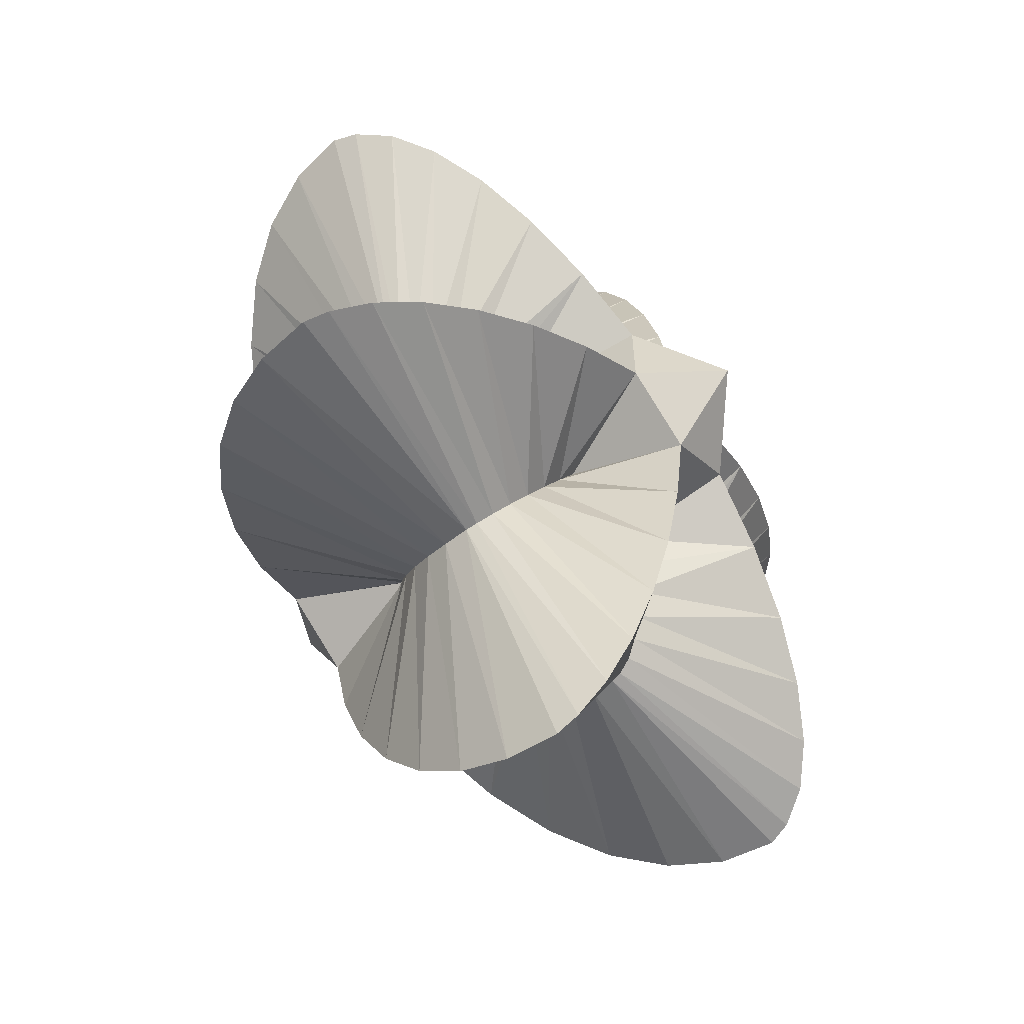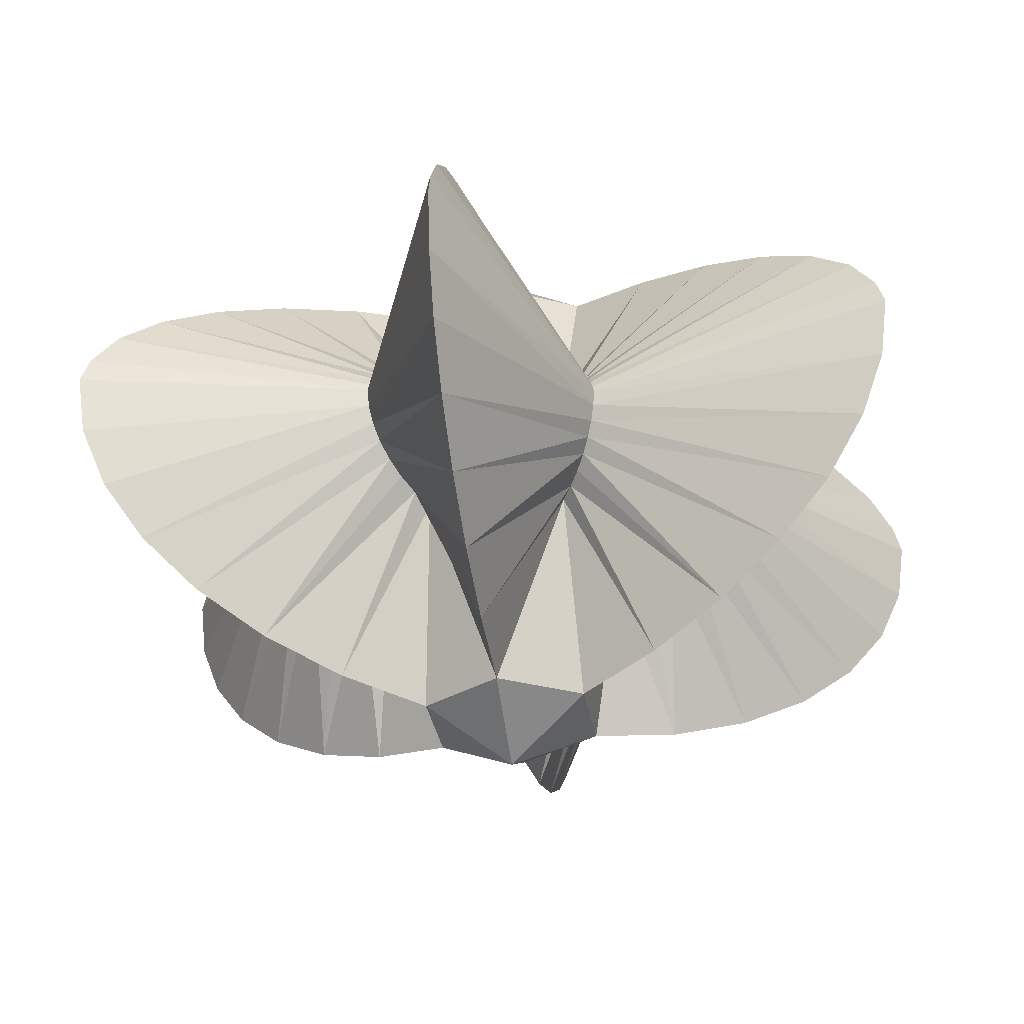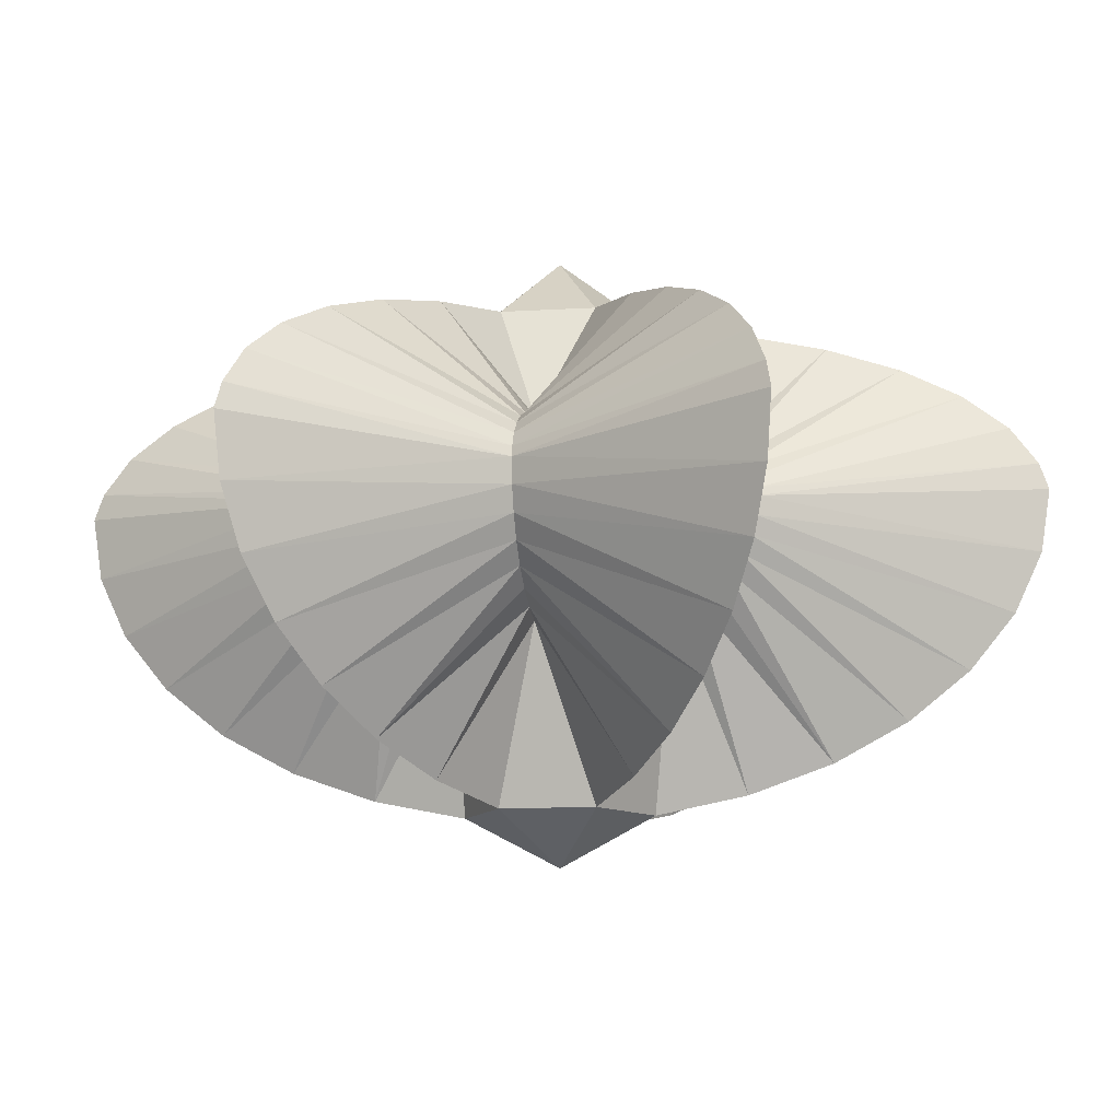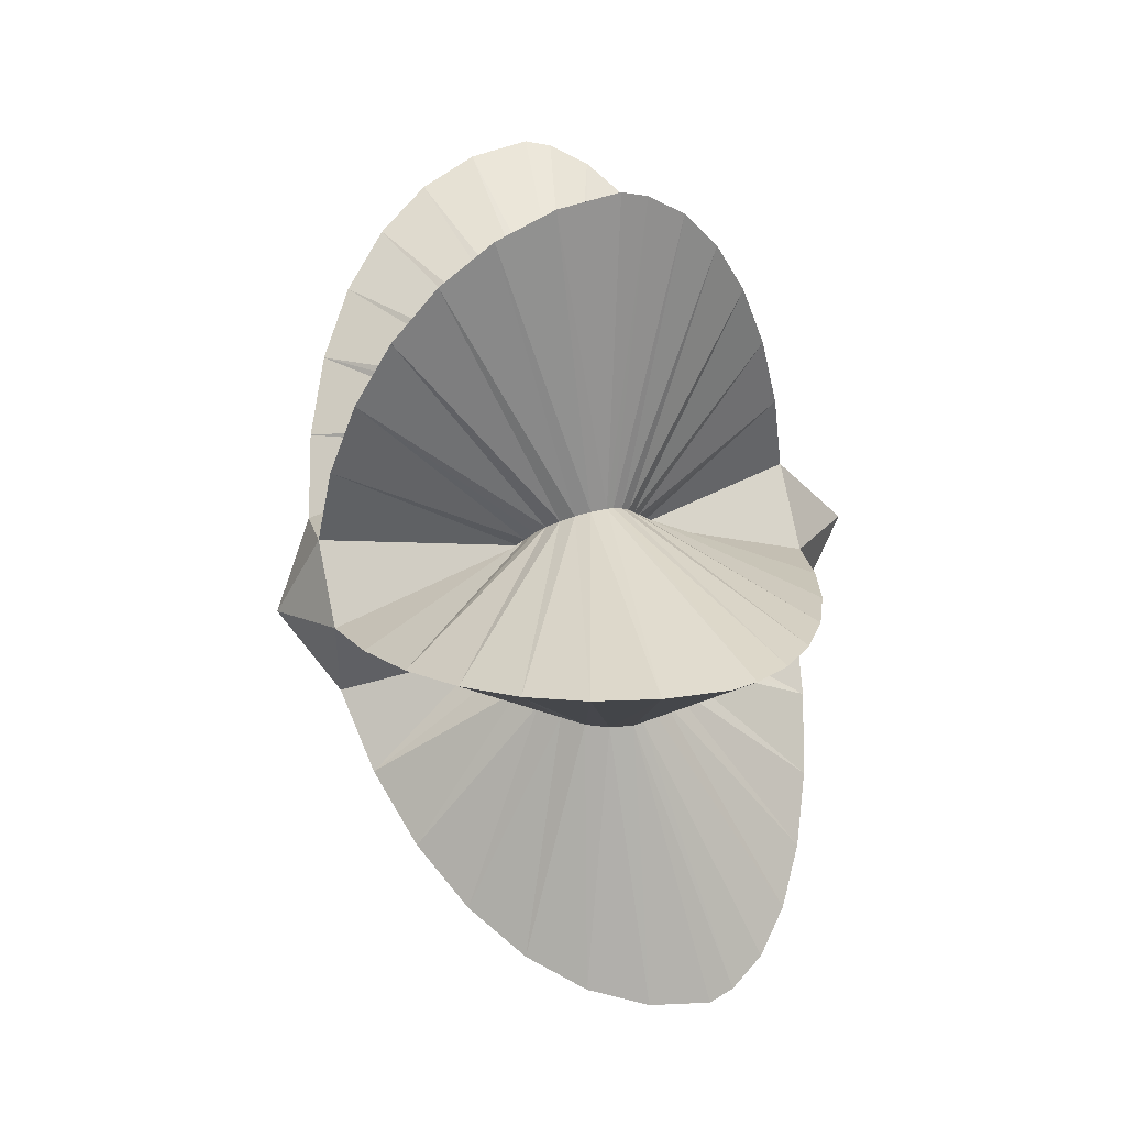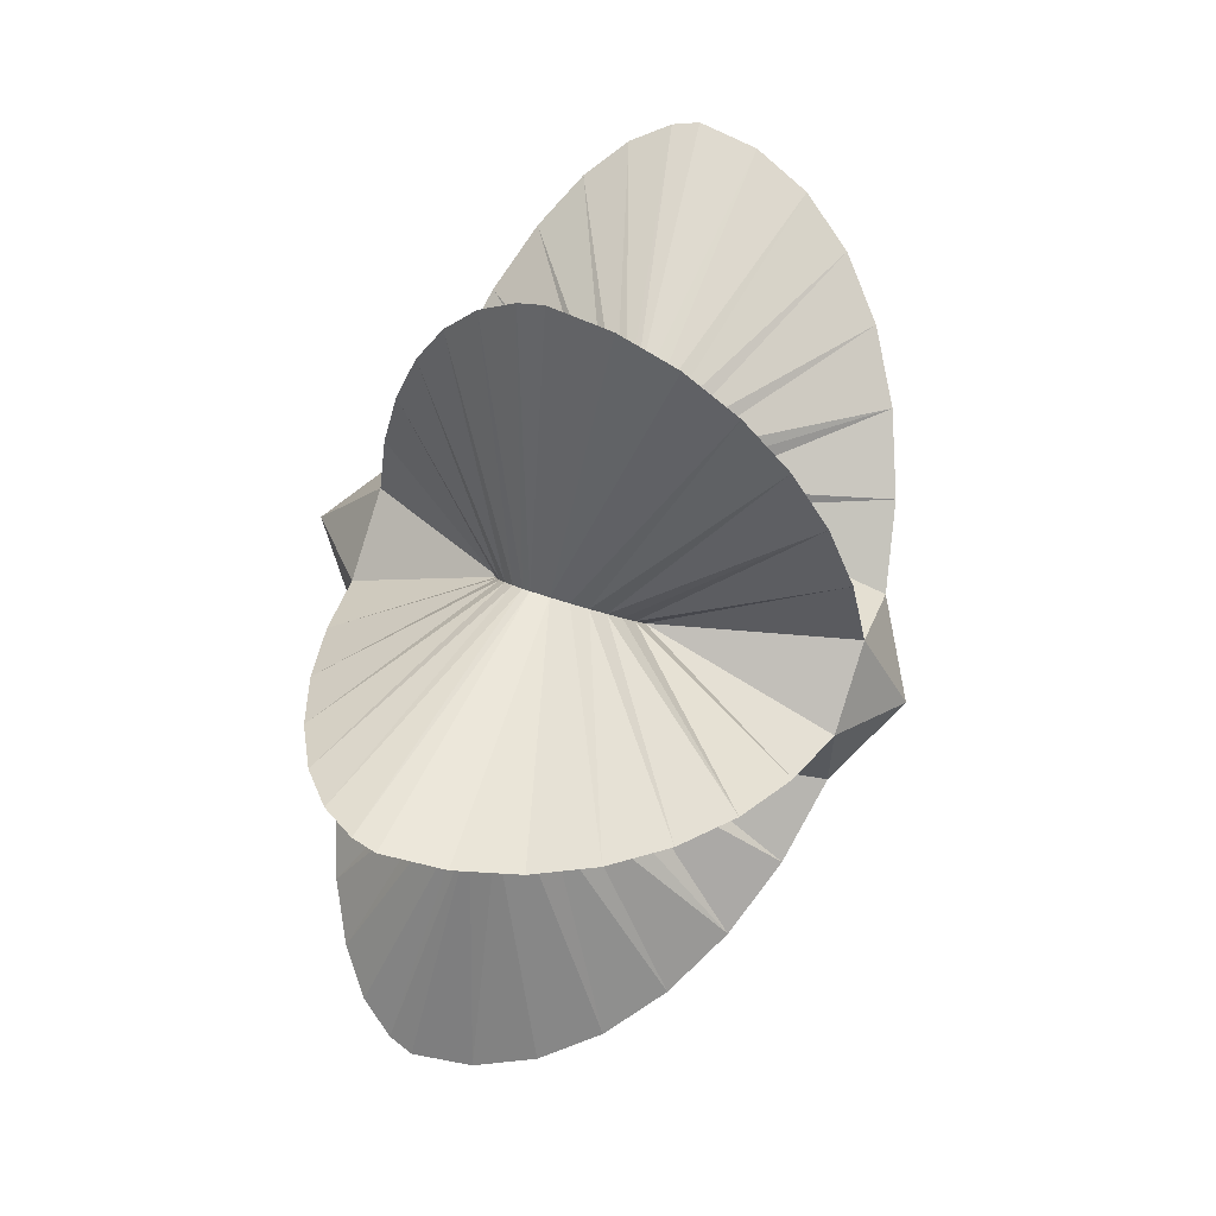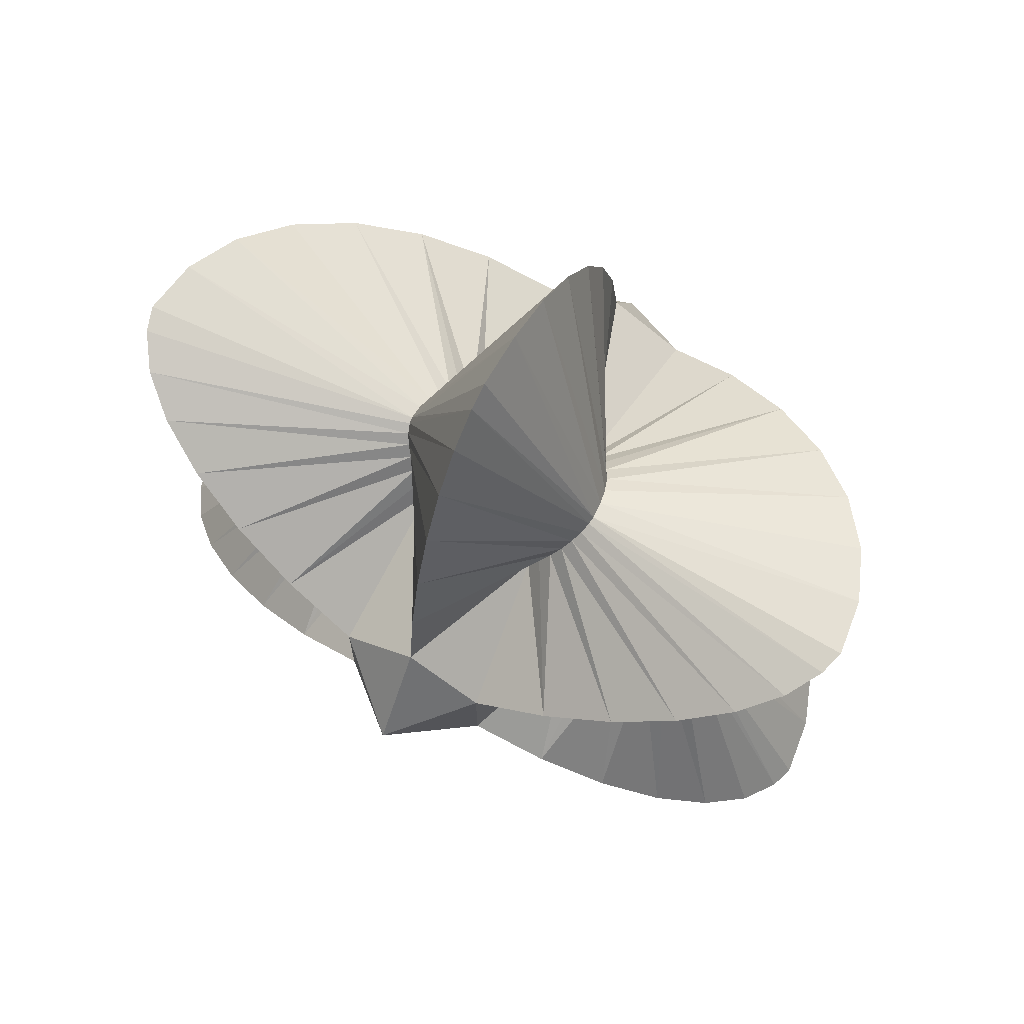
<metadata>
{"format":"obj","ext":"obj","renderer":"f3d","projection":"perspective","resolution":1024,"background":"white","views":[{"elev":-59.1,"azim":-52.6,"up":"+Y"},{"elev":-32.5,"azim":-170.6,"up":"+Z"},{"elev":-11.7,"azim":98.4,"up":"+Z"},{"elev":45.7,"azim":-103.3,"up":"+Y"},{"elev":60.6,"azim":110.0,"up":"+Y"},{"elev":69.3,"azim":28.4,"up":"+Y"}]}
</metadata>
<code>
o 球
v 0 0.7071 -0.6643
v 0 0.8315 -0.5641
v 0 0.9239 -0.4499
v 0 0.9808 -0.3259
v 0 1 -0.197
v 0 0.9808 -0.1426
v 0 0.9239 -0.06703
v 0 0.8315 0.002607
v 0 0.7071 0.06364
v 0 0.5556 0.1137
v 0 0.3827 0.151
v 0 0.1951 0.1739
v -0.169 0.09755 -0.8451
v -0.3314 0.1913 -0.8075
v -0.4811 0.2778 -0.7465
v -0.6124 0.3536 -0.6643
v -0.7201 0.4157 -0.5641
v -0.8001 0.4619 -0.4499
v -0.8494 0.4904 -0.3259
v -0.866 0.5 -0.197
v -0.8494 0.4904 -0.1426
v -0.8001 0.4619 -0.06703
v -0.7201 0.4157 0.002607
v -0.6124 0.3536 0.06364
v -0.4811 0.2778 0.1137
v -0.3314 0.1913 0.151
v -0.169 0.09755 0.1739
v -0.169 -0.09755 -0.8451
v -0.3314 -0.1913 -0.8075
v -0.4811 -0.2778 -0.7465
v -0.6124 -0.3536 -0.6643
v -0.7201 -0.4157 -0.5641
v -0.8001 -0.4619 -0.4499
v -0.8494 -0.4904 -0.3259
v -0.866 -0.5 -0.197
v -0.8494 -0.4904 -0.1426
v -0.8001 -0.4619 -0.06703
v -0.7201 -0.4157 0.002607
v -0.6124 -0.3536 0.06364
v -0.4811 -0.2778 0.1137
v -0.3314 -0.1913 0.151
v -0.169 -0.09755 0.1739
v 0 -0.1951 -0.8451
v 0 -0.3827 -0.8075
v 0 -0.5556 -0.7465
v 0 -0.7071 -0.6643
v 0 -0.8315 -0.5641
v 0 -0.9239 -0.4499
v 0 -0.9808 -0.3259
v 0 -1 -0.197
v 0 -0.9808 -0.1426
v 0 -0.9239 -0.06703
v 0 -0.8315 0.002607
v 0 -0.7071 0.06364
v 0 -0.5556 0.1137
v 0 -0.3827 0.151
v 0 -0.1951 0.1739
v 0.169 -0.09755 -0.8451
v 0.3314 -0.1913 -0.8075
v 0.4811 -0.2778 -0.7465
v 0.6124 -0.3536 -0.6643
v 0.7201 -0.4157 -0.5641
v 0.8001 -0.4619 -0.4499
v 0.8494 -0.4904 -0.3259
v 0.866 -0.5 -0.197
v 0.8494 -0.4904 -0.1426
v 0.8001 -0.4619 -0.06703
v 0.7201 -0.4157 0.002607
v 0.6124 -0.3536 0.06364
v 0.4811 -0.2778 0.1137
v 0.3314 -0.1913 0.151
v 0.169 -0.09755 0.1739
v 0 0 0.3227
v 0.169 0.09755 -0.8451
v 0.3314 0.1913 -0.8075
v 0.4811 0.2778 -0.7465
v 0.6124 0.3536 -0.6643
v 0.7201 0.4157 -0.5641
v 0.8001 0.4619 -0.4499
v 0.8494 0.4904 -0.3259
v 0.866 0.5 -0.197
v 0.8494 0.4904 -0.1426
v 0.8001 0.4619 -0.06703
v 0.7201 0.4157 0.002607
v 0.6124 0.3536 0.06364
v 0.4811 0.2778 0.1137
v 0.3314 0.1913 0.151
v 0.169 0.09755 0.1739
v 0 -0 -0.9488
v -0 0.1951 -0.8451
v -0 0.3827 -0.8075
v -0 0.5556 -0.7465
v -0.2322 0.3751 -0.3432
v -0.2219 0.3573 -0.3726
v -0.1719 0.2706 -0.1885
v -0.1911 0.304 -0.1981
v -0.2385 0.3861 -0.3113
v -0.1509 0.2344 -0.1826
v -0.2407 0.3898 -0.2781
v -0.2385 0.3861 -0.2641
v -0.2322 0.3751 -0.2446
v -0.2219 0.3573 -0.2267
v -0.208 0.3333 -0.3984
v -0.208 0.3333 -0.211
v -0.1509 0.2344 -0.445
v -0.1719 0.2706 -0.4353
v -0.1911 0.304 -0.4196
v 0.1386 0.2477 -0.4396
v 0.1628 0.2897 -0.4283
v 0.1852 0.3284 -0.4101
v 0.2328 0.4108 -0.3216
v 0.2208 0.3901 -0.3557
v 0.1628 0.2897 -0.1422
v 0.1852 0.3284 -0.1533
v 0.2401 0.4236 -0.2846
v 0.1386 0.2477 -0.1354
v 0.2426 0.4279 -0.2461
v 0.2401 0.4236 -0.2299
v 0.2328 0.4108 -0.2073
v 0.2208 0.3901 -0.1865
v 0.2048 0.3623 -0.3856
v 0.2048 0.3623 -0.1683
v 0.3436 -0.009146 -0.4756
v 0.278 -0.009146 -0.4908
v 0.5331 -0.009146 -0.1763
v 0.553 -0.009146 -0.2068
v 0.4042 -0.009146 -0.4509
v 0.5007 -0.009146 -0.1482
v 0.4572 -0.009146 -0.4177
v 0.4572 -0.009146 -0.1235
v 0.5007 -0.009146 -0.3772
v 0.4042 -0.009146 -0.1032
v 0.5331 -0.009146 -0.3311
v 0.3436 -0.009146 -0.08819
v 0.553 -0.009146 -0.2809
v 0.278 -0.009146 -0.07893
v 0.5597 -0.009146 -0.2288
v 0.1936 -0.3186 -0.09827
v 0.2225 -0.3687 -0.1203
v 0.2638 -0.4402 -0.3464
v 0.2462 -0.4097 -0.3967
v 0.1607 -0.2615 -0.08188
v 0.2747 -0.459 -0.2919
v 0.1249 -0.1996 -0.07179
v 0.2784 -0.4654 -0.2351
v 0.1249 -0.1996 -0.5205
v 0.2747 -0.459 -0.2111
v 0.1607 -0.2615 -0.5039
v 0.2638 -0.4402 -0.1779
v 0.1936 -0.3186 -0.477
v 0.2462 -0.4097 -0.1472
v 0.2225 -0.3687 -0.4408
v -0.4483 0.01452 -0.4238
v -0.4067 0.01452 -0.4625
v -0.3559 0.01452 -0.1616
v -0.4067 0.01452 -0.181
v -0.4793 0.01452 -0.3796
v -0.298 0.01452 -0.1472
v -0.4984 0.01452 -0.3316
v -0.2352 0.01452 -0.1383
v -0.5048 0.01452 -0.2818
v -0.2352 0.01452 -0.5325
v -0.4984 0.01452 -0.2607
v -0.298 0.01452 -0.5179
v -0.4793 0.01452 -0.2315
v -0.3559 0.01452 -0.4943
v -0.4483 0.01452 -0.2046
v -0.2281 -0.4289 -0.2371
v -0.2321 -0.4359 -0.2633
v -0.1036 -0.2132 -0.5569
v -0.06451 -0.1455 -0.575
v -0.2163 -0.4084 -0.2008
v -0.1396 -0.2756 -0.5276
v -0.197 -0.3751 -0.1673
v -0.1711 -0.3302 -0.488
v -0.1711 -0.3302 -0.1379
v -0.197 -0.3751 -0.4399
v -0.1396 -0.2756 -0.1139
v -0.2163 -0.4084 -0.3849
v -0.1036 -0.2132 -0.09595
v -0.2281 -0.4289 -0.3253
v -0.06451 -0.1455 -0.08493
f 93 17 18
f 96 26 95
f 97 18 19
f 98 26 27
f 99 19 20
f 90 13 105
f 12 27 73
f 99 21 100
f 105 14 106
f 100 22 101
f 106 15 107
f 101 23 102
f 103 15 16
f 102 24 104
f 94 16 17
f 104 25 96
f 153 31 32
f 156 40 155
f 157 32 33
f 155 41 158
f 159 33 34
f 160 41 42
f 161 34 35
f 13 28 162
f 27 42 73
f 161 36 163
f 162 29 164
f 163 37 165
f 166 29 30
f 165 38 167
f 154 30 31
f 167 39 156
f 169 51 168
f 170 43 44
f 168 52 172
f 173 44 45
f 172 53 174
f 175 45 46
f 174 54 176
f 177 46 47
f 176 55 178
f 179 47 48
f 178 56 180
f 181 48 49
f 180 57 182
f 169 49 50
f 28 43 171
f 42 57 73
f 139 70 138
f 140 62 63
f 138 71 142
f 143 63 64
f 144 71 72
f 145 64 65
f 43 58 146
f 57 72 73
f 145 66 147
f 146 59 148
f 147 67 149
f 150 59 60
f 149 68 151
f 152 60 61
f 151 69 139
f 141 61 62
f 124 75 123
f 126 83 125
f 123 76 127
f 125 84 128
f 129 76 77
f 128 85 130
f 131 77 78
f 130 86 132
f 133 78 79
f 132 87 134
f 135 79 80
f 136 87 88
f 137 80 81
f 58 74 124
f 72 88 73
f 137 82 126
f 111 2 3
f 114 11 113
f 115 3 4
f 116 11 12
f 117 4 5
f 74 90 108
f 88 12 73
f 117 6 118
f 108 91 109
f 118 7 119
f 109 92 110
f 119 8 120
f 121 92 1
f 120 9 122
f 112 1 2
f 122 10 114
f 10 104 96
f 1 94 2
f 9 102 104
f 92 103 1
f 8 101 102
f 92 106 107
f 7 100 101
f 91 105 106
f 6 99 100
f 4 99 5
f 11 98 12
f 3 97 4
f 11 96 95
f 2 93 3
f 86 122 114
f 77 112 78
f 85 120 122
f 76 121 77
f 84 119 120
f 76 109 110
f 83 118 119
f 75 108 109
f 82 117 118
f 80 117 81
f 87 116 88
f 79 115 80
f 87 114 113
f 78 111 79
f 66 137 126
f 64 137 65
f 71 136 72
f 63 135 64
f 71 132 134
f 62 133 63
f 70 130 132
f 61 131 62
f 69 128 130
f 60 129 61
f 68 125 128
f 60 123 127
f 67 126 125
f 59 124 123
f 46 141 47
f 54 151 139
f 45 152 46
f 53 149 151
f 44 150 45
f 52 147 149
f 44 146 148
f 51 145 147
f 49 145 50
f 56 144 57
f 48 143 49
f 56 138 142
f 47 140 48
f 55 139 138
f 24 167 156
f 15 154 16
f 23 165 167
f 14 166 15
f 22 163 165
f 14 162 164
f 21 161 163
f 19 161 20
f 26 160 27
f 18 159 19
f 26 155 158
f 17 157 18
f 25 156 155
f 16 153 17
f 34 169 35
f 42 180 182
f 33 181 34
f 41 178 180
f 32 179 33
f 40 176 178
f 31 177 32
f 39 174 176
f 30 175 31
f 38 172 174
f 29 173 30
f 37 168 172
f 28 170 29
f 36 169 168
f 93 94 17
f 96 25 26
f 97 93 18
f 98 95 26
f 99 97 19
f 90 89 13
f 12 98 27
f 99 20 21
f 105 13 14
f 100 21 22
f 106 14 15
f 101 22 23
f 103 107 15
f 102 23 24
f 94 103 16
f 104 24 25
f 153 154 31
f 156 39 40
f 157 153 32
f 155 40 41
f 159 157 33
f 160 158 41
f 161 159 34
f 13 89 28
f 27 160 42
f 161 35 36
f 162 28 29
f 163 36 37
f 166 164 29
f 165 37 38
f 154 166 30
f 167 38 39
f 169 50 51
f 170 171 43
f 168 51 52
f 173 170 44
f 172 52 53
f 175 173 45
f 174 53 54
f 177 175 46
f 176 54 55
f 179 177 47
f 178 55 56
f 181 179 48
f 180 56 57
f 169 181 49
f 28 89 43
f 42 182 57
f 139 69 70
f 140 141 62
f 138 70 71
f 143 140 63
f 144 142 71
f 145 143 64
f 43 89 58
f 57 144 72
f 145 65 66
f 146 58 59
f 147 66 67
f 150 148 59
f 149 67 68
f 152 150 60
f 151 68 69
f 141 152 61
f 124 74 75
f 126 82 83
f 123 75 76
f 125 83 84
f 129 127 76
f 128 84 85
f 131 129 77
f 130 85 86
f 133 131 78
f 132 86 87
f 135 133 79
f 136 134 87
f 137 135 80
f 58 89 74
f 72 136 88
f 137 81 82
f 111 112 2
f 114 10 11
f 115 111 3
f 116 113 11
f 117 115 4
f 74 89 90
f 88 116 12
f 117 5 6
f 108 90 91
f 118 6 7
f 109 91 92
f 119 7 8
f 121 110 92
f 120 8 9
f 112 121 1
f 122 9 10
f 10 9 104
f 1 103 94
f 9 8 102
f 92 107 103
f 8 7 101
f 92 91 106
f 7 6 100
f 91 90 105
f 6 5 99
f 4 97 99
f 11 95 98
f 3 93 97
f 11 10 96
f 2 94 93
f 86 85 122
f 77 121 112
f 85 84 120
f 76 110 121
f 84 83 119
f 76 75 109
f 83 82 118
f 75 74 108
f 82 81 117
f 80 115 117
f 87 113 116
f 79 111 115
f 87 86 114
f 78 112 111
f 66 65 137
f 64 135 137
f 71 134 136
f 63 133 135
f 71 70 132
f 62 131 133
f 70 69 130
f 61 129 131
f 69 68 128
f 60 127 129
f 68 67 125
f 60 59 123
f 67 66 126
f 59 58 124
f 46 152 141
f 54 53 151
f 45 150 152
f 53 52 149
f 44 148 150
f 52 51 147
f 44 43 146
f 51 50 145
f 49 143 145
f 56 142 144
f 48 140 143
f 56 55 138
f 47 141 140
f 55 54 139
f 24 23 167
f 15 166 154
f 23 22 165
f 14 164 166
f 22 21 163
f 14 13 162
f 21 20 161
f 19 159 161
f 26 158 160
f 18 157 159
f 26 25 155
f 17 153 157
f 25 24 156
f 16 154 153
f 34 181 169
f 42 41 180
f 33 179 181
f 41 40 178
f 32 177 179
f 40 39 176
f 31 175 177
f 39 38 174
f 30 173 175
f 38 37 172
f 29 170 173
f 37 36 168
f 28 171 170
f 36 35 169

</code>
